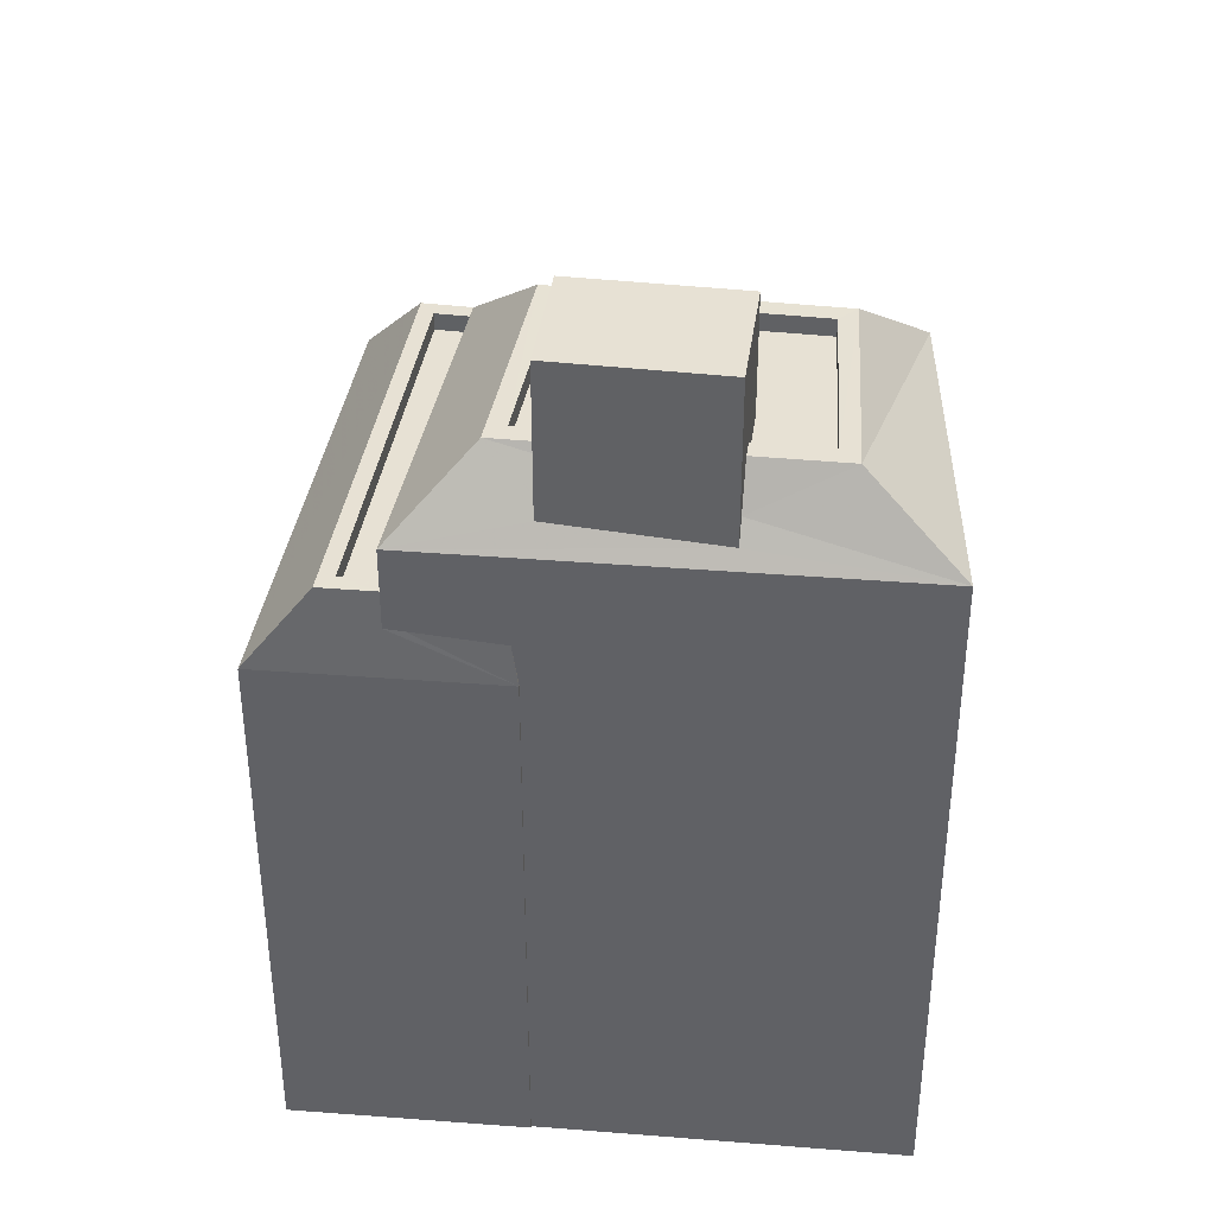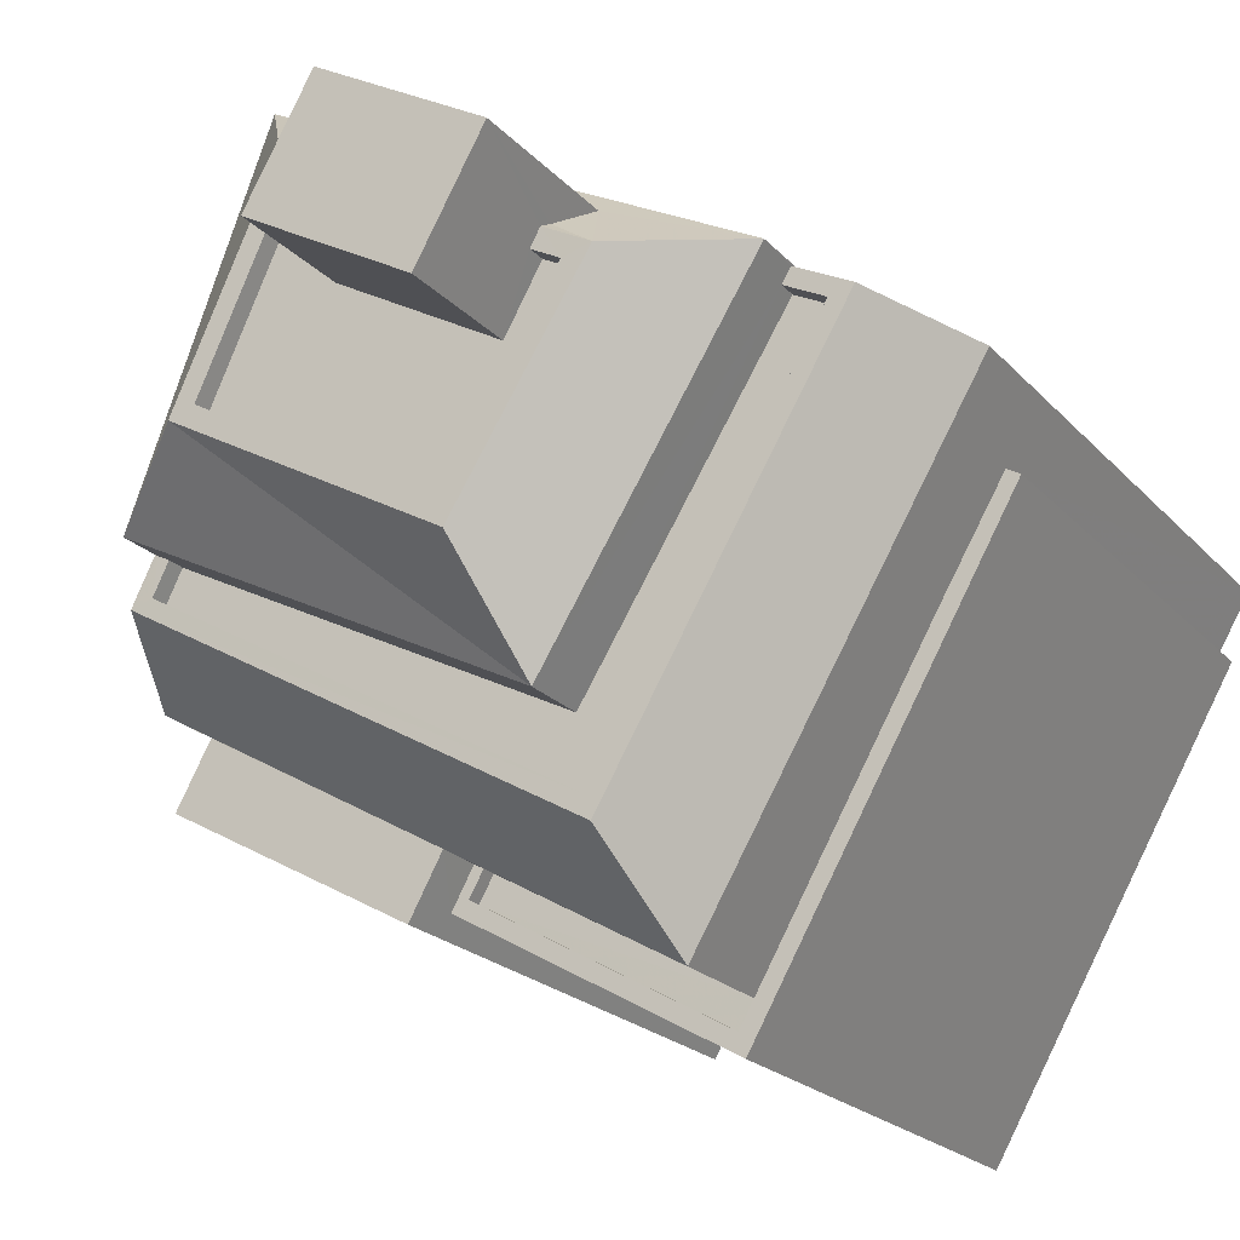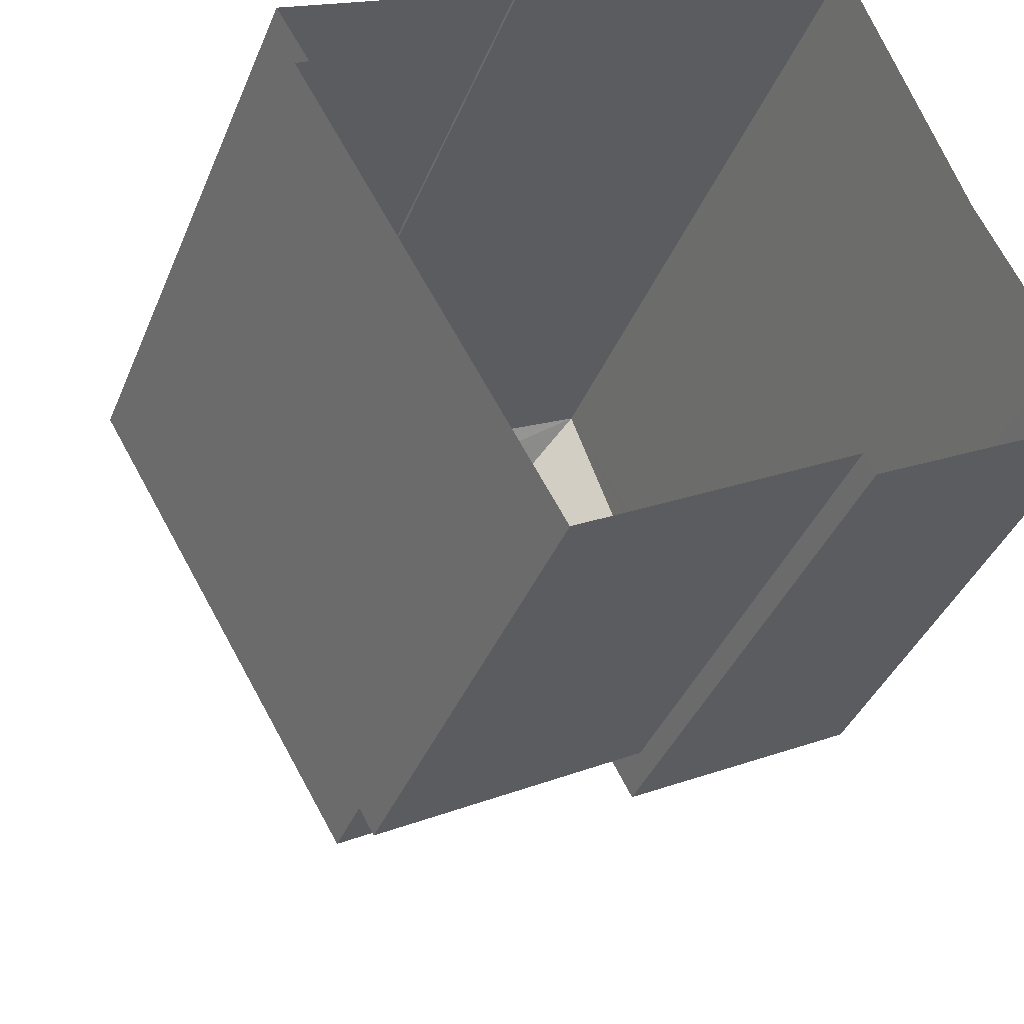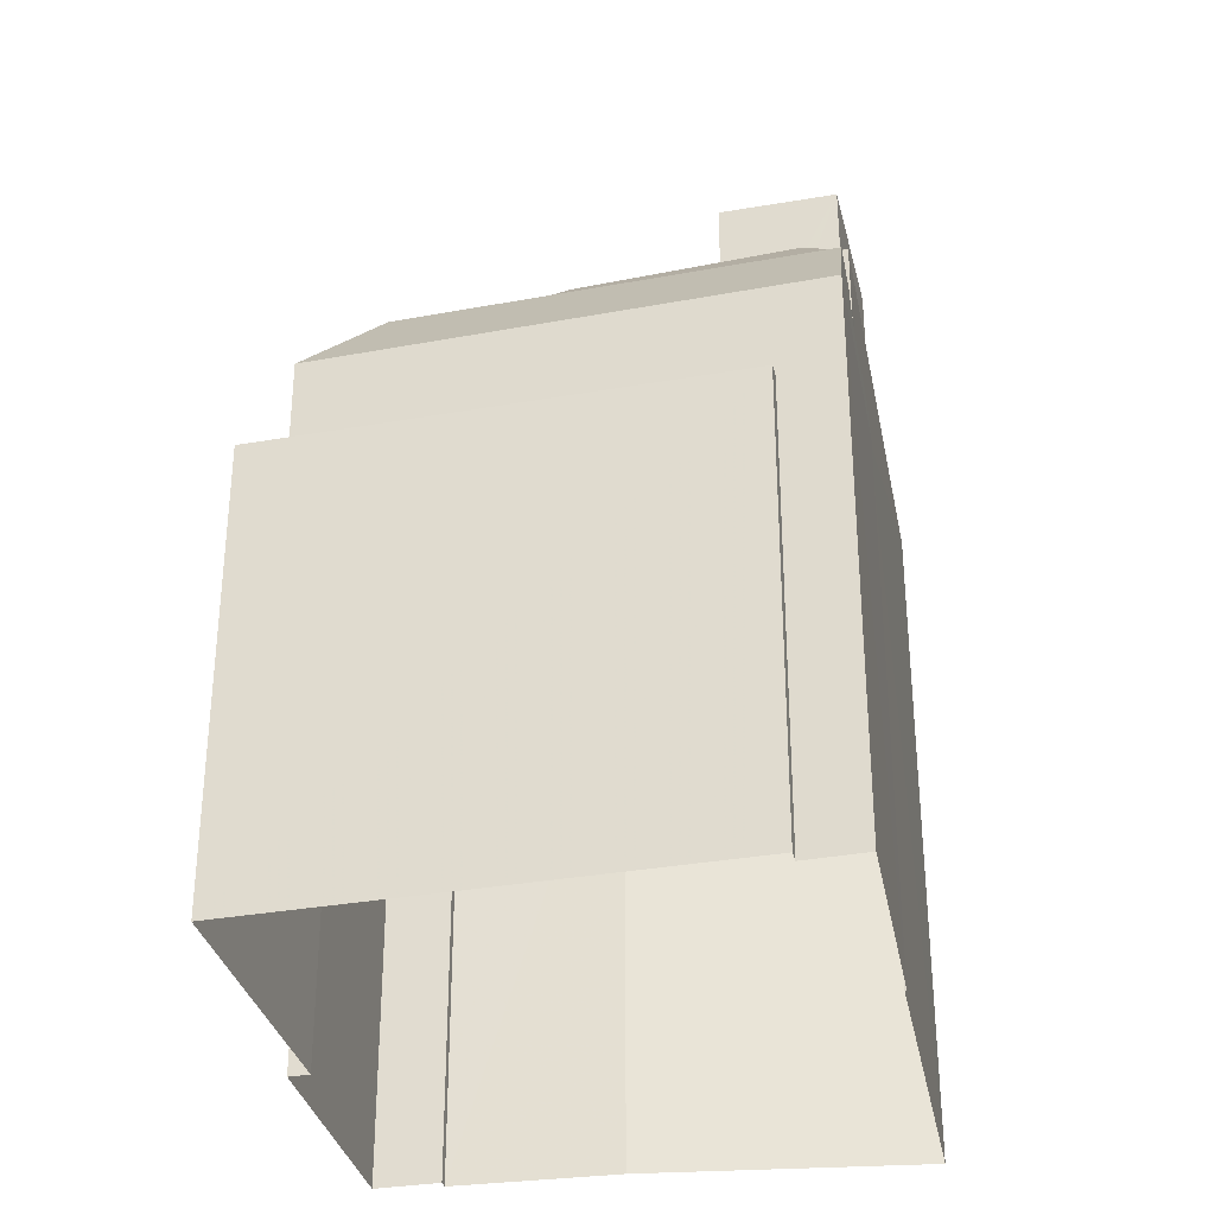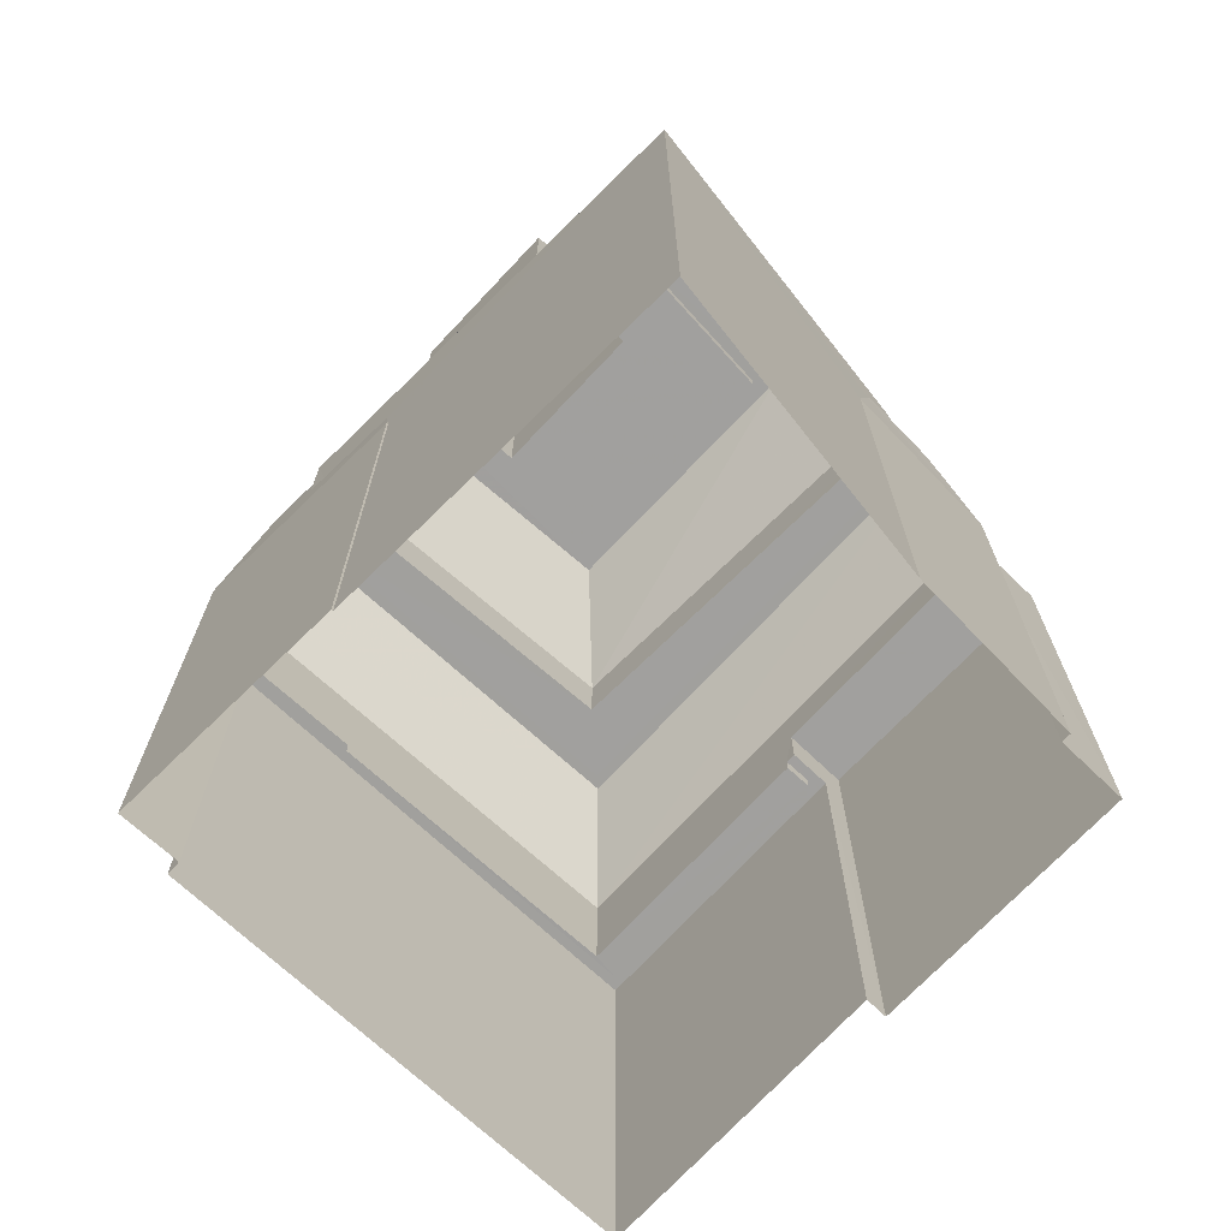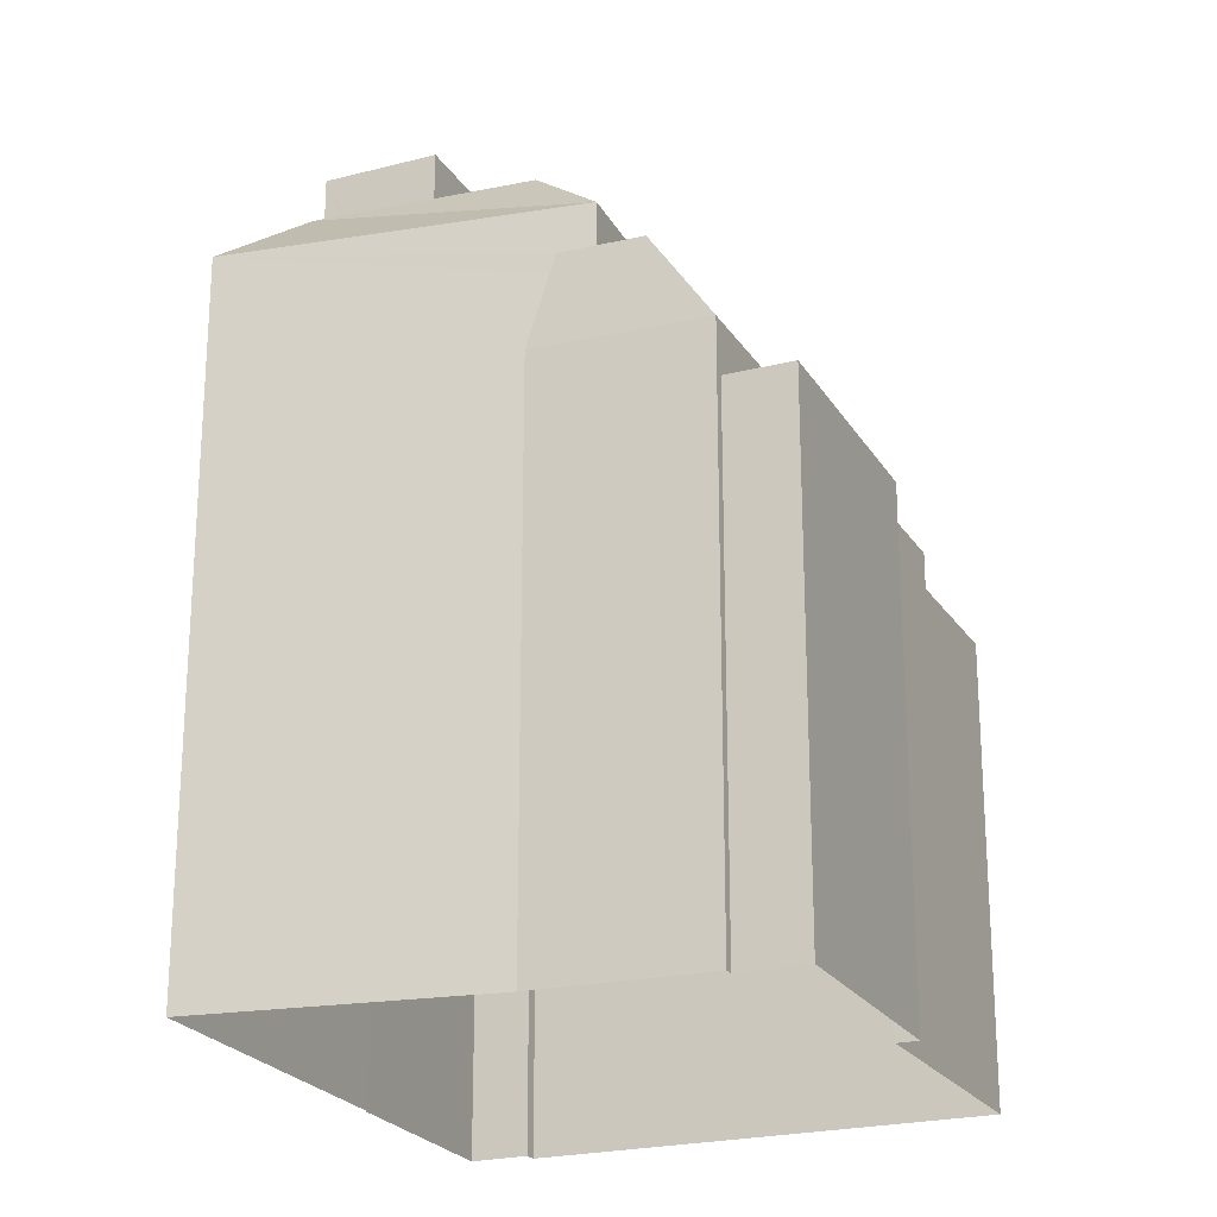
<metadata>
{"format":"obj","ext":"obj","renderer":"f3d","projection":"perspective","resolution":1024,"background":"white","views":[{"elev":39.6,"azim":158.9,"up":"+Z"},{"elev":-20.7,"azim":29.0,"up":"+Y"},{"elev":-38.3,"azim":159.5,"up":"+Y"},{"elev":-33.8,"azim":74.0,"up":"+Z"},{"elev":-71.7,"azim":-162.3,"up":"+Z"},{"elev":-22.6,"azim":-95.1,"up":"+Z"}]}
</metadata>
<code>
v -8962 -3.677e+04 16.52
v -8962 -3.677e+04 16.52
v -8961 -3.677e+04 16.52
v -8958 -3.677e+04 16.51
v -8962 -3.677e+04 16.52
v -8958 -3.677e+04 16.51
v -8959 -3.676e+04 16.52
v -8952 -3.676e+04 16.51
v -8952 -3.676e+04 16.51
v -8948 -3.677e+04 16.51
v -8949 -3.677e+04 16.51
v -8953 -3.677e+04 16.51
v -8948 -3.677e+04 16.51
v -8950 -3.677e+04 25.24
v -8953 -3.677e+04 25.24
v -8953 -3.677e+04 25.24
v -8958 -3.677e+04 25.24
v -8957 -3.677e+04 25.24
v -8958 -3.677e+04 25.54
v -8958 -3.677e+04 25.54
v -8958 -3.677e+04 25.54
v -8950 -3.677e+04 25.54
v -8948 -3.677e+04 25.54
v -8949 -3.677e+04 25.54
v -8953 -3.677e+04 25.54
v -8953 -3.677e+04 25.54
v -8957 -3.677e+04 25.54
v -8958 -3.677e+04 26.43
v -8962 -3.677e+04 26.44
v -8958 -3.677e+04 26.43
v -8962 -3.677e+04 26.44
v -8952 -3.676e+04 27.44
v -8952 -3.676e+04 28.27
v -8952 -3.676e+04 27.44
v -8948 -3.677e+04 27.43
v -8953 -3.677e+04 29.19
v -8953 -3.677e+04 27.44
v -8949 -3.676e+04 29.19
v -8962 -3.677e+04 27.44
v -8961 -3.677e+04 29.2
v -8950 -3.676e+04 29.19
v -8950 -3.676e+04 29.19
v -8950 -3.676e+04 29.19
v -8961 -3.677e+04 29.2
v -8961 -3.677e+04 29.2
v -8954 -3.677e+04 29.19
v -8961 -3.677e+04 29.2
v -8961 -3.677e+04 29.2
v -8961 -3.677e+04 28.85
v -8961 -3.677e+04 28.85
v -8954 -3.677e+04 28.84
v -8950 -3.676e+04 28.84
v -8950 -3.676e+04 28.84
v -8954 -3.677e+04 28.84
v -8961 -3.677e+04 30.07
v -8957 -3.676e+04 31.58
v -8959 -3.676e+04 30.07
v -8959 -3.677e+04 31.58
v -8952 -3.676e+04 31.58
v -8950 -3.676e+04 30.07
v -8953 -3.676e+04 30.55
v -8955 -3.676e+04 30.78
v -8955 -3.676e+04 30.38
v -8953 -3.676e+04 31.4
v -8953 -3.676e+04 31.58
v -8956 -3.676e+04 31.58
v -8954 -3.677e+04 30.07
v -8954 -3.677e+04 31.58
v -8955 -3.676e+04 33.6
v -8954 -3.677e+04 33.59
v -8953 -3.676e+04 33.59
v -8956 -3.676e+04 33.6
v -8959 -3.677e+04 31.23
v -8956 -3.676e+04 31.23
v -8957 -3.676e+04 31.23
v -8956 -3.676e+04 31.23
v -8954 -3.677e+04 31.23
v -8954 -3.677e+04 31.23
v -8953 -3.676e+04 31.23
v -8953 -3.676e+04 31.23
v -8957 -3.676e+04 31.58
v -8953 -3.676e+04 31.58
v -8954 -3.677e+04 31.58
v -8953 -3.676e+04 31.58
v -8956 -3.676e+04 31.58
v -8959 -3.677e+04 31.58
v -8961 -3.677e+04 27.44
v -8950 -3.676e+04 28.45
v -8950 -3.676e+04 28.61
v -8951 -3.676e+04 28.41
v -8961 -3.677e+04 28.83
f 1 2 3
f 1 4 5
f 5 4 6
f 7 8 3
f 9 10 8
f 4 11 12
f 11 13 12
f 8 10 11
f 4 1 3
f 3 8 4
f 8 11 4
f 14 15 16
f 16 15 17
f 15 18 17
f 19 20 21
f 22 23 24
f 20 25 26
f 27 19 21
f 25 23 22
f 22 26 25
f 20 26 21
f 28 29 30
f 28 31 29
f 32 33 34
f 35 36 37
f 38 36 35
f 39 37 40
f 37 36 40
f 41 42 43
f 38 41 43
f 44 40 45
f 38 43 36
f 46 40 36
f 43 46 36
f 47 40 46
f 48 45 47
f 45 40 47
f 49 50 51
f 52 51 53
f 53 51 54
f 51 50 54
f 55 56 57
f 58 56 55
f 59 60 61
f 62 63 57
f 60 57 63
f 64 59 61
f 60 63 61
f 64 65 59
f 62 57 56
f 66 62 56
f 67 60 68
f 60 59 68
f 67 58 55
f 68 58 67
f 69 70 71
f 69 72 70
f 73 74 75
f 75 74 76
f 77 78 79
f 78 74 73
f 77 79 80
f 78 77 74
f 56 81 66
f 56 58 81
f 59 65 82
f 59 82 68
f 83 58 68
f 65 84 82
f 66 81 85
f 86 58 83
f 82 83 68
f 81 58 86
f 16 26 22
f 14 16 22
f 17 26 16
f 17 21 26
f 27 21 17
f 18 27 17
f 25 4 12
f 25 20 4
f 23 25 12
f 13 23 12
f 11 23 13
f 11 24 23
f 19 28 20
f 4 20 6
f 6 20 30
f 20 28 30
f 31 5 29
f 31 1 5
f 30 5 6
f 30 29 5
f 18 15 27
f 1 31 2
f 15 37 27
f 2 31 39
f 28 37 39
f 19 27 28
f 31 28 39
f 27 37 28
f 87 3 2
f 39 87 2
f 22 37 15
f 35 37 22
f 11 10 24
f 15 14 22
f 10 35 24
f 24 35 22
f 32 34 9
f 8 32 9
f 9 35 10
f 9 34 35
f 38 35 88
f 38 88 89
f 34 88 35
f 88 34 90
f 33 90 34
f 89 41 38
f 87 39 91
f 91 39 40
f 44 91 40
f 52 53 43
f 42 52 43
f 43 53 54
f 46 43 54
f 50 46 54
f 50 47 46
f 48 47 50
f 49 48 50
f 3 87 7
f 45 55 44
f 87 91 57
f 7 87 57
f 44 55 57
f 91 44 57
f 7 32 8
f 88 90 60
f 57 32 7
f 33 57 60
f 90 33 60
f 33 32 57
f 60 67 42
f 89 88 60
f 67 51 42
f 51 52 42
f 41 89 60
f 41 60 42
f 49 51 48
f 45 48 55
f 55 48 67
f 48 51 67
f 61 71 64
f 84 77 80
f 70 77 84
f 71 70 84
f 64 71 65
f 84 65 71
f 70 74 77
f 70 72 74
f 72 85 74
f 74 85 76
f 62 69 63
f 69 85 72
f 66 69 62
f 69 66 85
f 61 63 69
f 71 61 69
f 81 73 75
f 81 86 73
f 85 81 75
f 76 85 75
f 80 79 82
f 84 80 82
f 78 82 79
f 78 83 82
f 83 78 73
f 86 83 73

</code>
